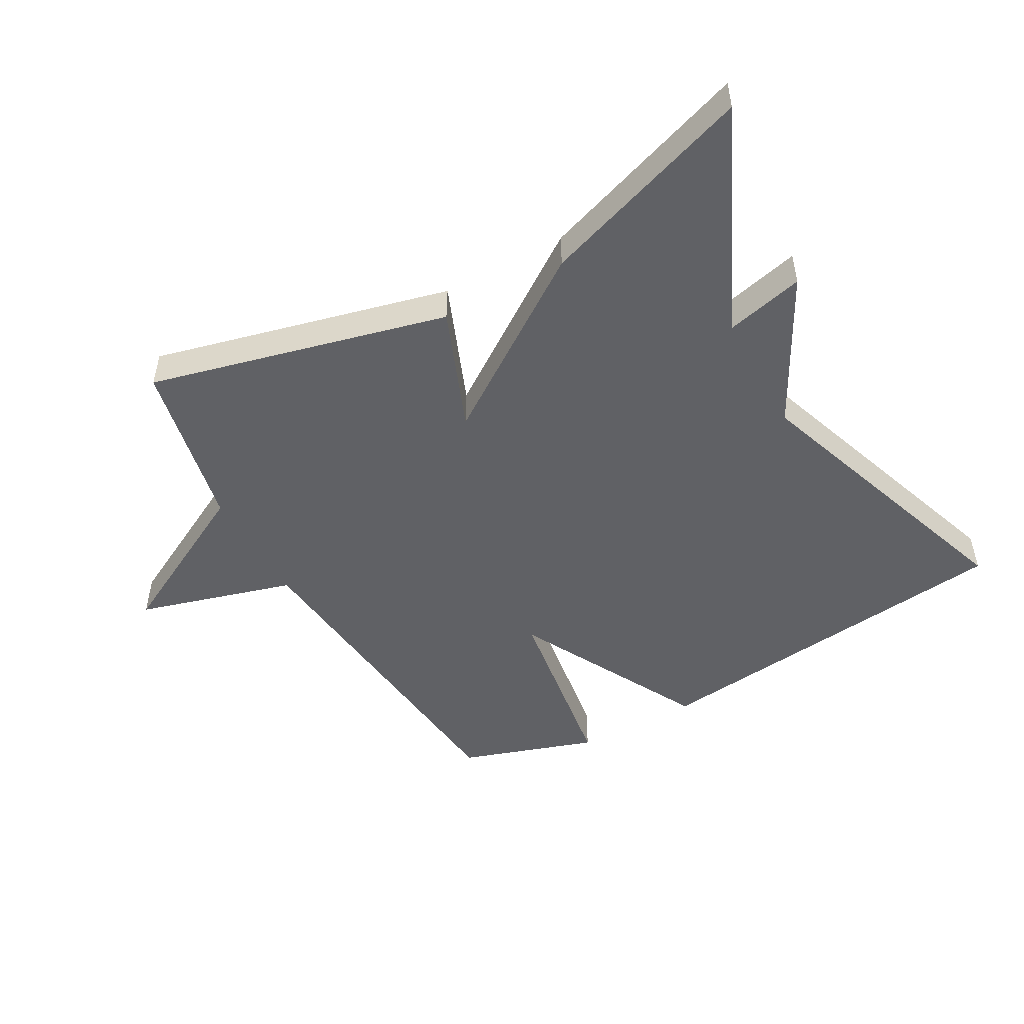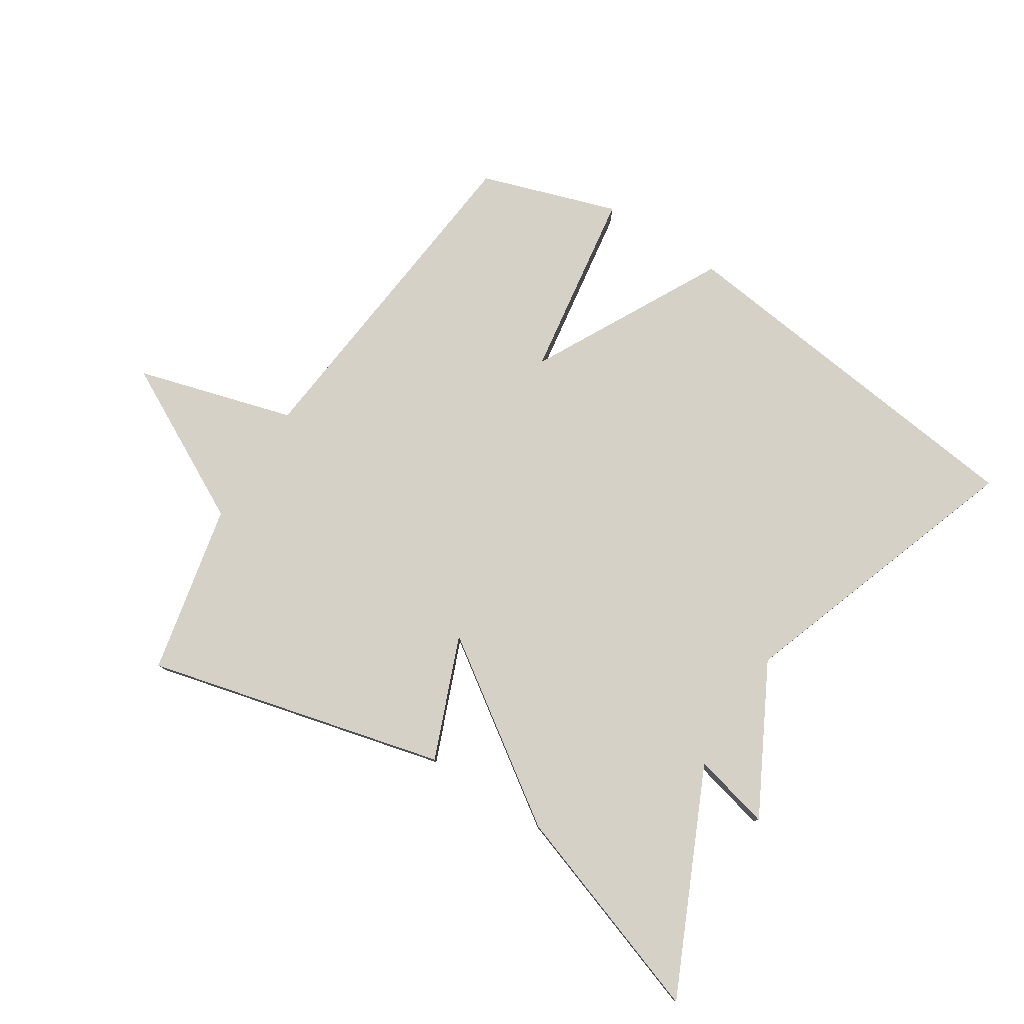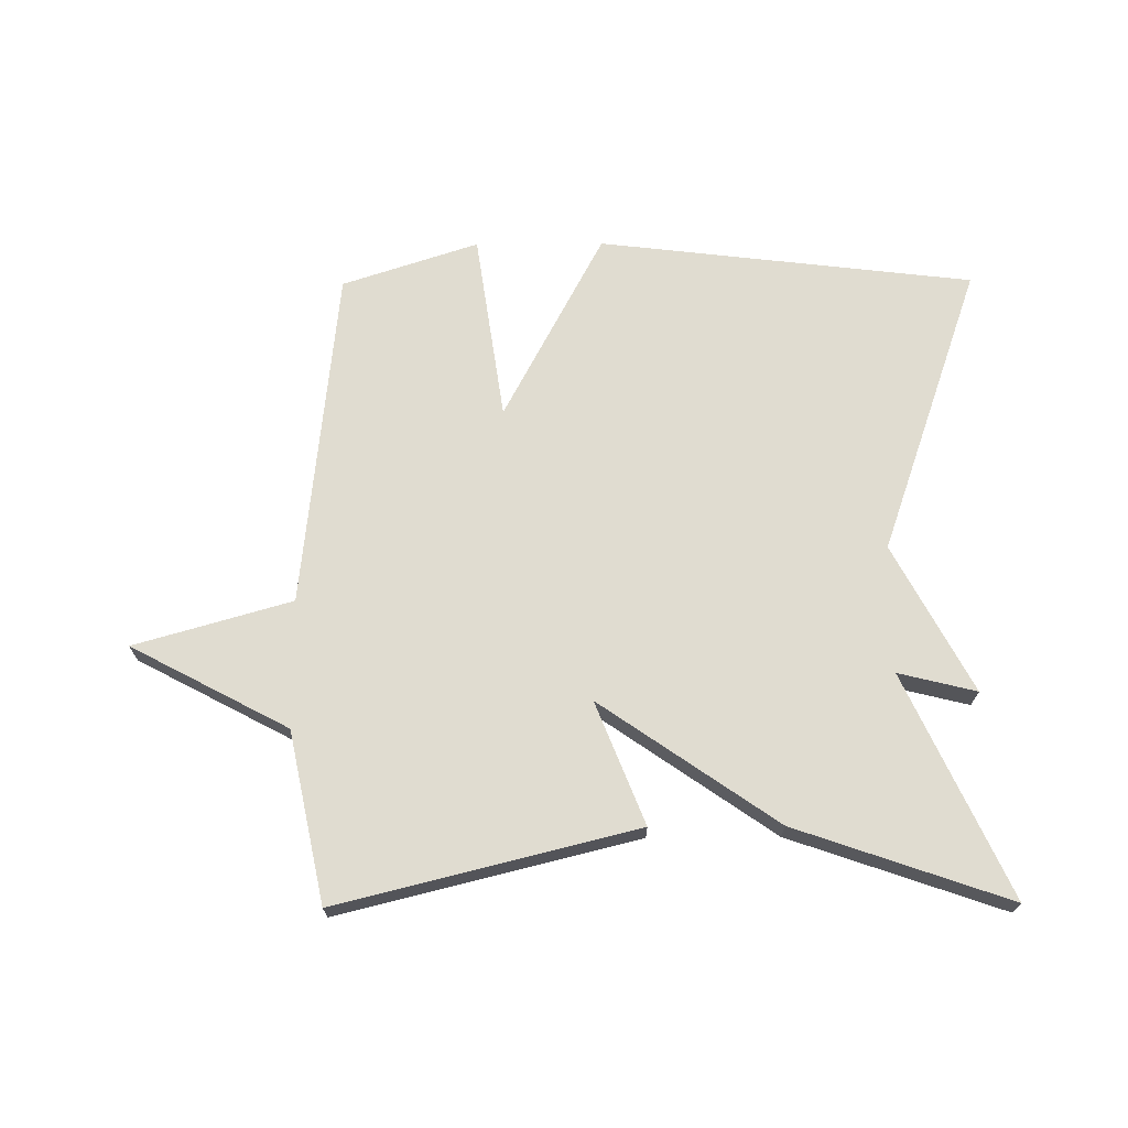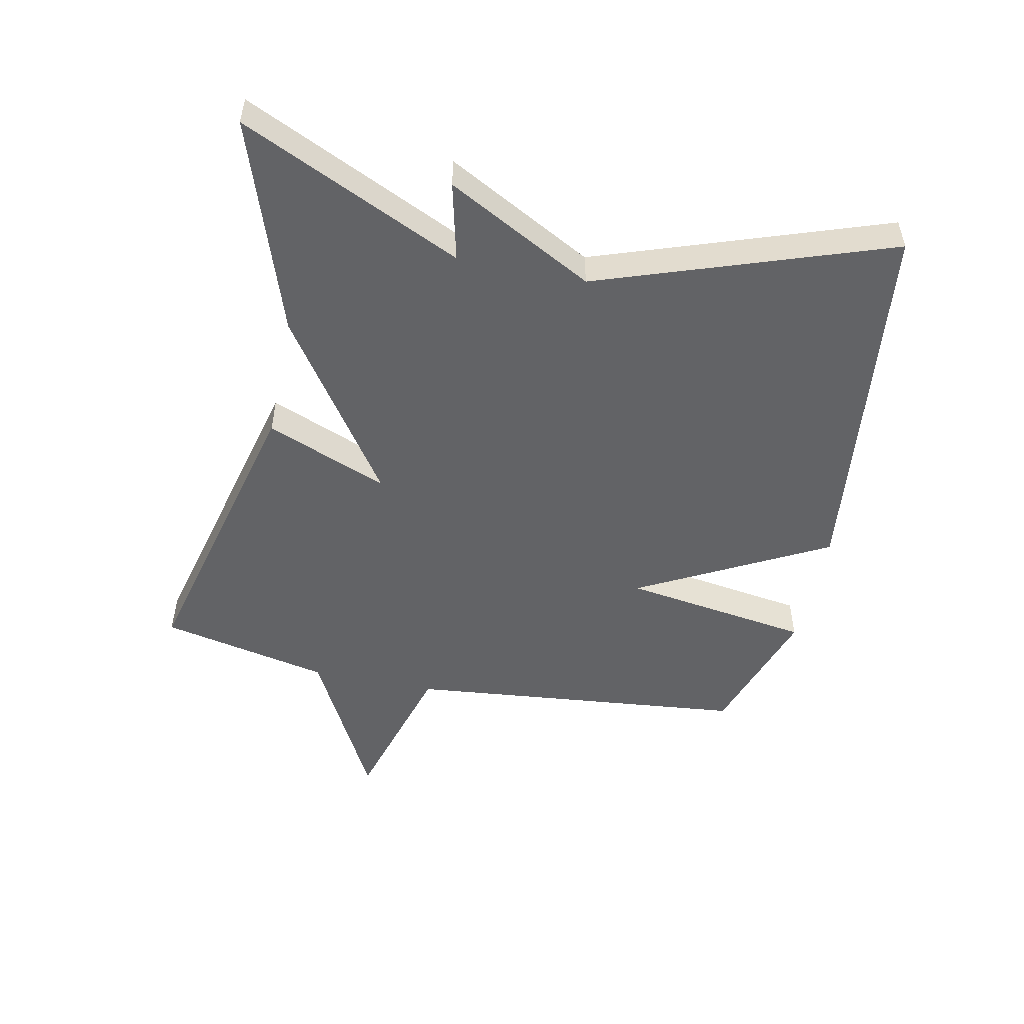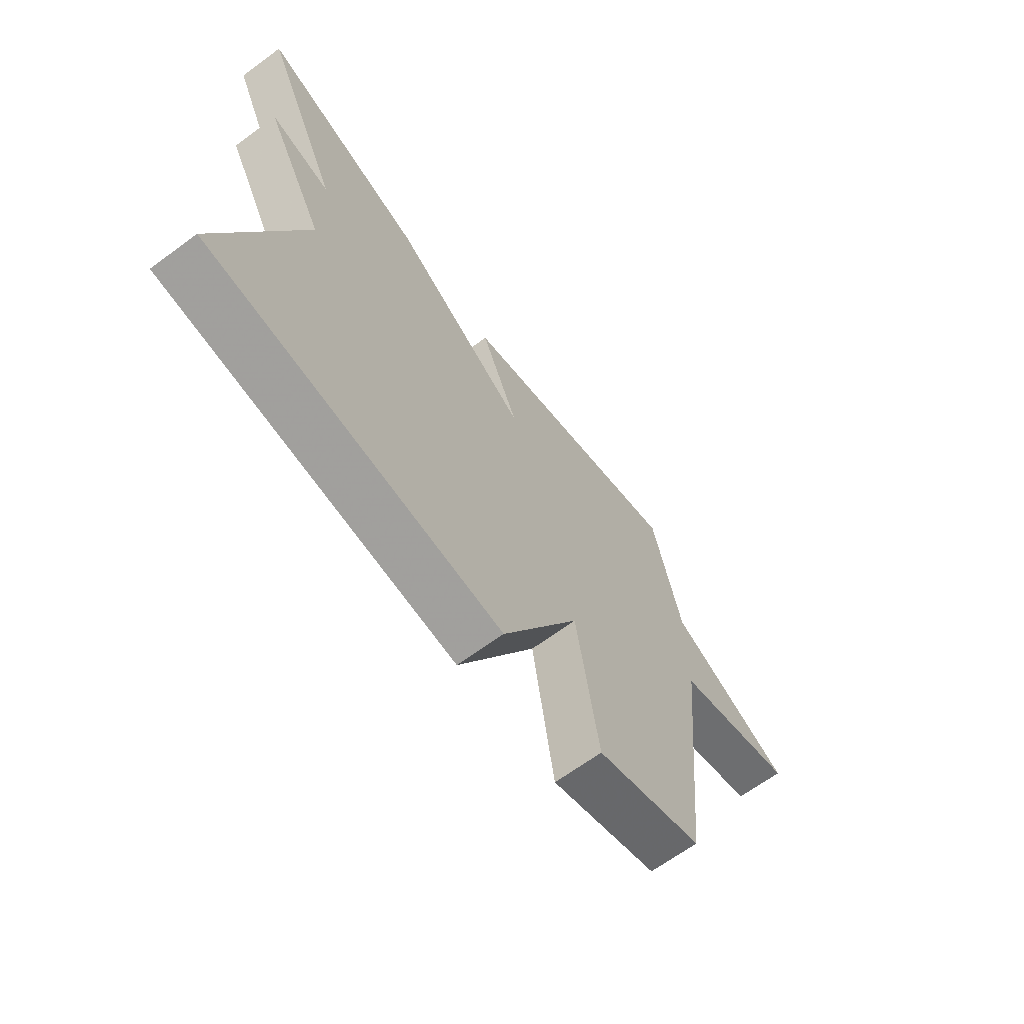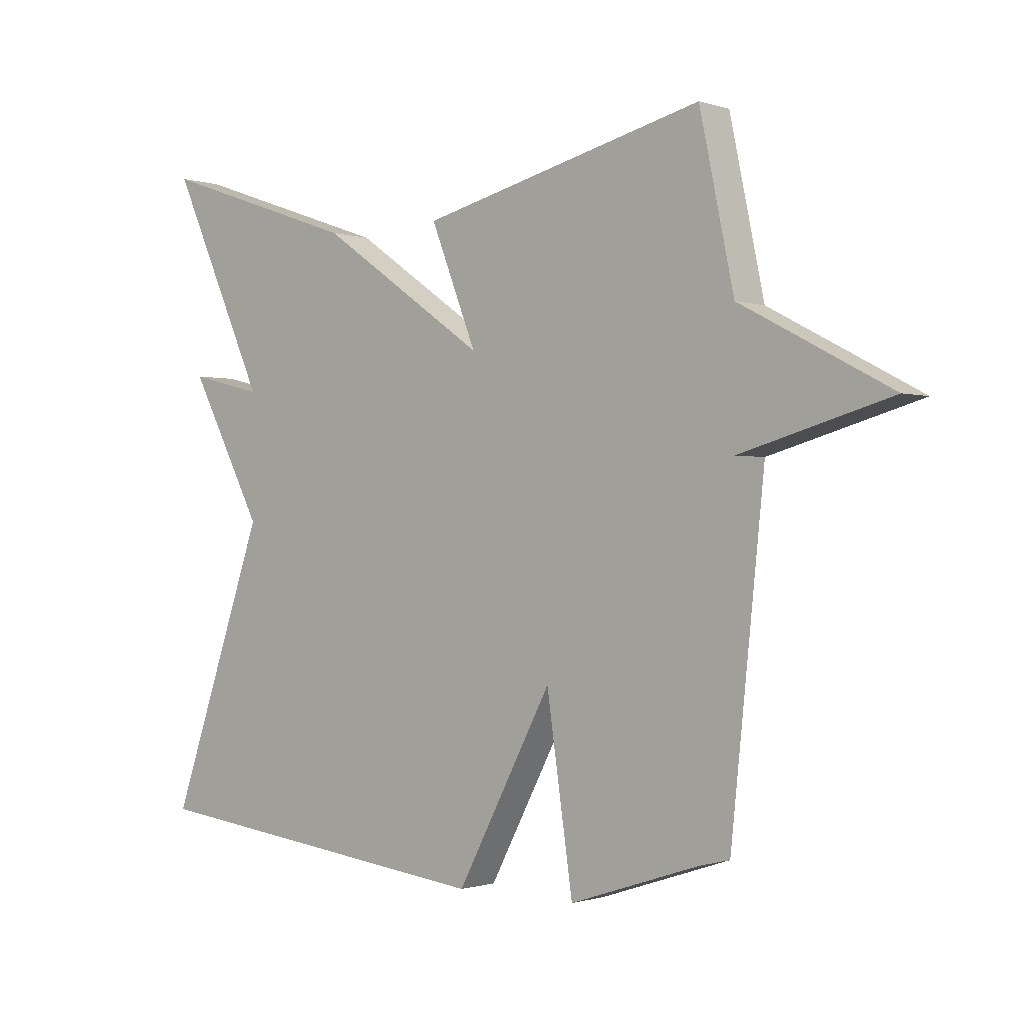
<metadata>
{"format":"obj","ext":"obj","renderer":"f3d","projection":"perspective","resolution":1024,"background":"white","views":[{"elev":-49.3,"azim":29.0,"up":"+Y"},{"elev":79.3,"azim":32.5,"up":"+Y"},{"elev":69.7,"azim":-0.4,"up":"+Y"},{"elev":-50.9,"azim":78.1,"up":"+Y"},{"elev":-66.7,"azim":126.4,"up":"+Z"},{"elev":-0.8,"azim":-140.0,"up":"+Z"}]}
</metadata>
<code>
v -0.5 0.07 0.5
v -0.033 0.07 0.385
v -0.109 0.07 0.194
v 0.167 0.07 0.385
v 0.5 0.07 0.5
v 0.341 0.07 0.154
v 0.463 0.07 0.184
v 0.341 0.07 -0.046
v 0.5 0.07 -0.5
v -0.087 0.07 -0.57
v -0.244 0.07 -0.275
v -0.287 0.07 -0.57
v -0.5 0.07 -0.5
v -0.556 0.07 0.034
v -0.802 0.07 0.104
v -0.556 0.07 0.234
v -0.5 0 0.5
v -0.033 0 0.385
v -0.109 0 0.194
v 0.167 0 0.385
v 0.5 0 0.5
v 0.341 0 0.154
v 0.463 0 0.184
v 0.341 0 -0.046
v 0.5 0 -0.5
v -0.087 0 -0.57
v -0.244 0 -0.275
v -0.287 0 -0.57
v -0.5 0 -0.5
v -0.556 0 0.034
v -0.802 0 0.104
v -0.556 0 0.234
f 14 15 16
f 14 16 1
f 13 14 1
f 12 13 1
f 11 12 1
f 8 9 10 11
f 6 7 8 11
f 5 6 11
f 4 5 11
f 3 4 11
f 3 11 1
f 1 2 3
f 32 31 30
f 17 32 30
f 17 30 29
f 17 29 28
f 17 28 27
f 27 26 25 24
f 27 24 23 22
f 27 22 21
f 27 21 20
f 27 20 19
f 17 27 19
f 19 18 17
f 1 17 18 2
f 2 18 19 3
f 3 19 20 4
f 4 20 21 5
f 5 21 22 6
f 6 22 23 7
f 7 23 24 8
f 8 24 25 9
f 9 25 26 10
f 10 26 27 11
f 11 27 28 12
f 12 28 29 13
f 13 29 30 14
f 14 30 31 15
f 15 31 32 16
f 16 32 17 1

</code>
